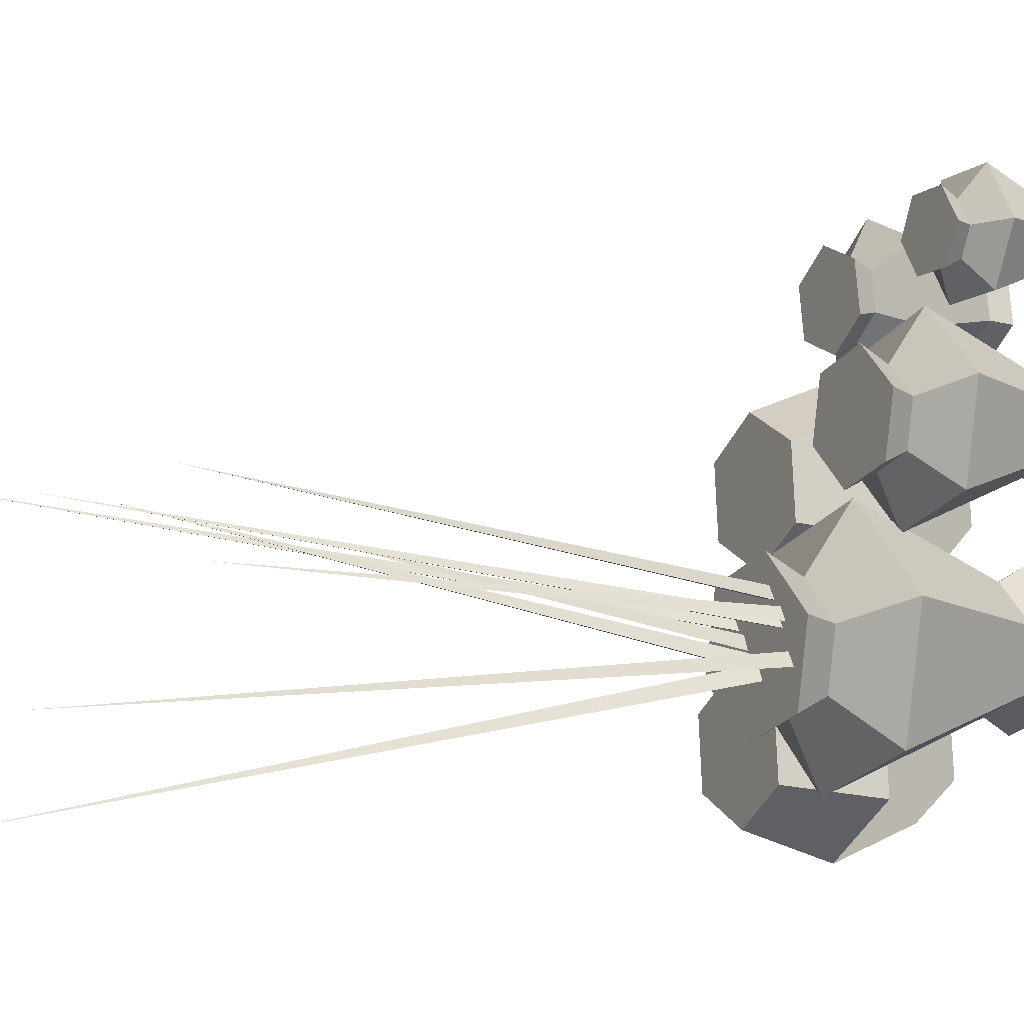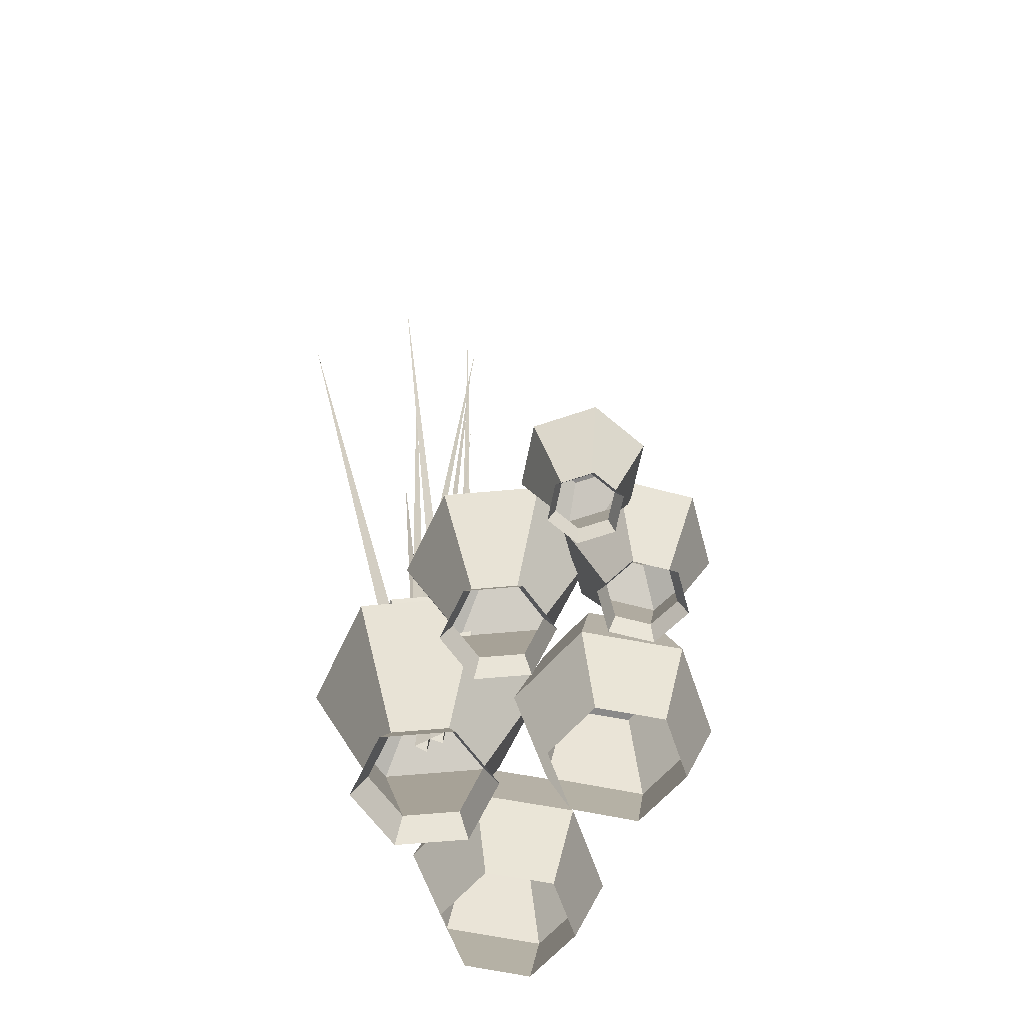
<metadata>
{"format":"obj","ext":"obj","renderer":"f3d","projection":"perspective","resolution":1024,"background":"white","views":[{"elev":-3.4,"azim":-118.6,"up":"+Z"},{"elev":-63.3,"azim":-35.8,"up":"+Y"}]}
</metadata>
<code>
o m_gaa13
v 1.459 10.76 4.278
v 2.159 2.217 2.847
v 2.248 2.217 2.636
v 1.459 10.76 4.278
v 2.248 2.217 2.636
v 2.031 2.217 2.581
v 1.459 10.76 4.278
v 2.031 2.217 2.581
v 2.159 2.217 2.847
v 1.204 13.13 4.579
v 2.031 2.217 2.581
v 2.132 2.217 2.334
v 1.204 13.13 4.579
v 2.132 2.217 2.334
v 1.903 2.217 2.314
v 1.204 13.13 4.579
v 1.903 2.217 2.314
v 2.031 2.217 2.581
v 1.938 14.45 0.9498
v 1.625 2.217 3.167
v 1.715 2.217 2.956
v 1.938 14.45 0.9498
v 1.715 2.217 2.956
v 1.492 2.217 2.905
v 1.938 14.45 0.9498
v 1.492 2.217 2.905
v 1.625 2.217 3.167
v -1.364 15.04 2.274
v 1.408 2.217 3.085
v 1.492 2.217 2.905
v -1.364 15.04 2.274
v 1.492 2.217 2.905
v 1.269 2.217 2.853
v -1.364 15.04 2.274
v 1.269 2.217 2.853
v 1.408 2.217 3.085
v -0.6463 13.13 4.9
v 1.857 2.217 3.554
v 1.947 2.217 3.343
v -0.6463 13.13 4.9
v 1.947 2.217 3.343
v 1.718 2.217 3.323
v -0.6463 13.13 4.9
v 1.718 2.217 3.323
v 1.857 2.217 3.554
v 1.041 15.02 4.632
v 2.438 2.217 3.205
v 2.528 2.217 2.994
v 1.041 15.02 4.632
v 2.528 2.217 2.994
v 2.299 2.217 2.974
v 1.041 15.02 4.632
v 2.299 2.217 2.974
v 2.438 2.217 3.205
v 0.3153 12.35 3.9
v 1.354 2.217 3.433
v 1.444 2.217 3.222
v 0.3153 12.35 3.9
v 1.444 2.217 3.222
v 1.215 2.217 3.201
v 0.3153 12.35 3.9
v 1.215 2.217 3.201
v 1.354 2.217 3.433
v 1.232 14.02 4.658
v 1.215 2.217 3.201
v 1.304 2.217 2.99
v 1.232 14.02 4.658
v 1.304 2.217 2.99
v 1.075 2.217 2.97
v 1.232 14.02 4.658
v 1.075 2.217 2.97
v 1.215 2.217 3.201
v 2.608 -1e-06 3.778
v 2.834 -0 2.627
v 2.413 0.4585 3.608
v 2.59 0.4585 2.711
v 3.583 2.951 2.371
v 3.205 2.951 4.299
v 2.59 0.4585 2.711
v 2.413 0.4585 3.608
v 2.103 2.951 1.079
v 3.583 2.951 2.371
v 1.901 0.4585 2.11
v 2.59 0.4585 2.711
v 0.6158 -1e-06 3.389
v 1.501 -1e-06 4.158
v 0.8604 0.4585 3.305
v 1.551 0.4585 3.904
v 1.501 -1e-06 4.158
v 2.608 -1e-06 3.778
v 1.551 0.4585 3.904
v 2.413 0.4585 3.608
v 2.834 -0 2.627
v 1.948 -0 1.855
v 2.59 0.4585 2.711
v 1.901 0.4585 2.11
v 1.948 -0 1.855
v 0.8392 -0 2.237
v 1.901 0.4585 2.11
v 1.034 0.4585 2.407
v 0.8392 -0 2.237
v 0.6158 -1e-06 3.389
v 1.034 0.4585 2.407
v 0.8604 0.4585 3.305
v 1.351 2.951 4.935
v -0.1324 2.951 3.647
v 1.551 0.4585 3.904
v 0.8604 0.4585 3.305
v 3.205 2.951 4.299
v 1.351 2.951 4.935
v 2.413 0.4585 3.608
v 1.551 0.4585 3.904
v 0.2418 2.951 1.718
v 2.103 2.951 1.079
v 1.034 0.4585 2.407
v 1.901 0.4585 2.11
v -0.1324 2.951 3.647
v 0.2418 2.951 1.718
v 0.8604 0.4585 3.305
v 1.034 0.4585 2.407
v -0.1324 2.951 3.647
v 1.351 2.951 4.935
v 0.8486 3.579 3.309
v 1.548 3.578 3.917
v 1.351 2.951 4.935
v 3.205 2.951 4.299
v 1.548 3.578 3.917
v 2.424 3.579 3.615
v 3.205 2.951 4.299
v 3.583 2.951 2.371
v 2.424 3.579 3.615
v 2.601 3.579 2.705
v 3.583 2.951 2.371
v 2.103 2.951 1.079
v 2.601 3.579 2.705
v 1.901 3.579 2.097
v 2.103 2.951 1.079
v 0.2418 2.951 1.718
v 1.901 3.579 2.097
v 1.025 3.579 2.399
v 0.2418 2.951 1.718
v -0.1324 2.951 3.647
v 1.025 3.579 2.399
v 0.8486 3.579 3.309
v 1.486 4.206 4.24
v 0.5374 4.206 3.416
v 1.548 3.578 3.917
v 0.8486 3.579 3.309
v 2.673 4.206 3.83
v 1.486 4.206 4.24
v 2.424 3.579 3.615
v 1.548 3.578 3.917
v 2.912 4.206 2.598
v 2.673 4.206 3.83
v 2.601 3.579 2.705
v 2.424 3.579 3.615
v 1.964 4.206 1.774
v 2.912 4.206 2.598
v 1.901 3.579 2.097
v 2.601 3.579 2.705
v 0.7767 4.206 2.183
v 1.964 4.206 1.774
v 1.025 3.579 2.399
v 1.901 3.579 2.097
v 0.5374 4.206 3.416
v 0.7767 4.206 2.183
v 0.8486 3.579 3.309
v 1.025 3.579 2.399
v 2.673 4.206 3.83
v 0.5374 4.206 3.416
v 1.486 4.206 4.24
v 2.912 4.206 2.598
v 0.7767 4.206 2.183
v 2.673 4.206 3.83
v 0.5374 4.206 3.416
v 0.7767 4.206 2.183
v 2.912 4.206 2.598
v 1.964 4.206 1.774
v 2.373 1.351 4.497
v 3.708 1.351 3.566
v 2.845 -0.0905 4.719
v 3.753 -0.0905 4.086
v 3.708 1.351 3.566
v 5.179 1.351 4.222
v 3.753 -0.0905 4.086
v 4.753 -0.0905 4.523
v 2.522 1.351 6.104
v 2.373 1.351 4.497
v 2.948 -0.0905 5.802
v 2.845 -0.0905 4.719
v 4.001 1.351 6.783
v 2.522 1.351 6.104
v 3.953 -0.0905 6.264
v 2.948 -0.0905 5.802
v 5.329 1.351 5.842
v 4.001 1.351 6.783
v 4.856 -0.0905 5.625
v 3.953 -0.0905 6.264
v 5.179 1.351 4.222
v 5.329 1.351 5.842
v 4.753 -0.0905 4.523
v 4.856 -0.0905 5.625
v 5.179 1.351 4.222
v 3.708 1.351 3.566
v 4.753 2.822 4.523
v 3.748 2.822 4.061
v 3.708 1.351 3.566
v 2.373 1.351 4.497
v 3.748 2.822 4.061
v 2.845 2.822 4.701
v 2.373 1.351 4.497
v 2.522 1.351 6.104
v 2.845 2.822 4.701
v 2.948 2.822 5.802
v 2.522 1.351 6.104
v 4.001 1.351 6.783
v 2.948 2.822 5.802
v 3.953 2.822 6.264
v 4.001 1.351 6.783
v 5.329 1.351 5.842
v 3.953 2.822 6.264
v 4.856 2.822 5.625
v 5.329 1.351 5.842
v 5.179 1.351 4.222
v 4.856 2.822 5.625
v 4.753 2.822 4.523
v 4.753 2.822 4.523
v 3.748 2.822 4.061
v 3.85 2.822 5.163
v 3.748 2.822 4.061
v 2.845 2.822 4.701
v 3.85 2.822 5.163
v 2.845 2.822 4.701
v 2.948 2.822 5.802
v 3.85 2.822 5.163
v 2.948 2.822 5.802
v 3.953 2.822 6.264
v 3.85 2.822 5.163
v 3.953 2.822 6.264
v 4.856 2.822 5.625
v 3.85 2.822 5.163
v 4.856 2.822 5.625
v 4.753 2.822 4.523
v 3.85 2.822 5.163
v 2.815 1.351 1.006
v 4.15 1.351 0.0743
v 3.287 -0.0905 1.227
v 4.195 -0.0905 0.5939
v 4.15 1.351 0.0743
v 5.621 1.351 0.7298
v 4.195 -0.0905 0.5939
v 5.195 -0.0905 1.031
v 2.964 1.351 2.612
v 2.815 1.351 1.006
v 3.39 -0.0905 2.31
v 3.287 -0.0905 1.227
v 4.443 1.351 3.292
v 2.964 1.351 2.612
v 4.395 -0.0905 2.772
v 3.39 -0.0905 2.31
v 5.771 1.351 2.351
v 4.443 1.351 3.292
v 5.298 -0.0905 2.133
v 4.395 -0.0905 2.772
v 5.621 1.351 0.7298
v 5.771 1.351 2.351
v 5.195 -0.0905 1.031
v 5.298 -0.0905 2.133
v 5.621 1.351 0.7298
v 4.15 1.351 0.0743
v 5.195 2.822 1.031
v 4.19 2.822 0.5692
v 4.15 1.351 0.0743
v 2.815 1.351 1.006
v 4.19 2.822 0.5692
v 3.287 2.822 1.209
v 2.815 1.351 1.006
v 2.964 1.351 2.612
v 3.287 2.822 1.209
v 3.39 2.822 2.31
v 2.964 1.351 2.612
v 4.443 1.351 3.292
v 3.39 2.822 2.31
v 4.395 2.822 2.772
v 4.443 1.351 3.292
v 5.771 1.351 2.351
v 4.395 2.822 2.772
v 5.298 2.822 2.133
v 5.771 1.351 2.351
v 5.621 1.351 0.7298
v 5.298 2.822 2.133
v 5.195 2.822 1.031
v 5.195 2.822 1.031
v 4.19 2.822 0.5692
v 4.292 2.822 1.671
v 4.19 2.822 0.5692
v 3.287 2.822 1.209
v 4.292 2.822 1.671
v 3.287 2.822 1.209
v 3.39 2.822 2.31
v 4.292 2.822 1.671
v 3.39 2.822 2.31
v 4.395 2.822 2.772
v 4.292 2.822 1.671
v 4.395 2.822 2.772
v 5.298 2.822 2.133
v 4.292 2.822 1.671
v 5.298 2.822 2.133
v 5.195 2.822 1.031
v 4.292 2.822 1.671
v 0.5872 0.002499 8.92
v 1.166 0.002499 8.869
v 0.6412 0.229 8.804
v 1.093 0.229 8.764
v 1.166 0.002499 8.869
v 1.411 0.002499 8.341
v 1.093 0.229 8.764
v 1.284 0.229 8.353
v 1.411 0.002499 8.341
v 1.077 0.002499 7.866
v 1.284 0.229 8.353
v 1.023 0.229 7.982
v 1.077 0.002499 7.866
v 0.4982 0.002499 7.917
v 1.023 0.229 7.982
v 0.5718 0.229 8.022
v 0.4982 0.002499 7.917
v 0.2532 0.002499 8.444
v 0.5718 0.229 8.022
v 0.3809 0.229 8.433
v 0.2532 0.002499 8.444
v 0.5872 0.002499 8.92
v 0.3809 0.229 8.433
v 0.6412 0.229 8.804
v 1.392 1.464 9.19
v 0.4219 1.464 9.276
v 1.093 0.229 8.764
v 0.6412 0.229 8.804
v 1.802 1.464 8.307
v 1.392 1.464 9.19
v 1.284 0.229 8.353
v 1.093 0.229 8.764
v 1.242 1.464 7.51
v 1.802 1.464 8.307
v 1.023 0.229 7.982
v 1.284 0.229 8.353
v 0.2728 1.464 7.596
v 1.242 1.464 7.51
v 0.5718 0.229 8.022
v 1.023 0.229 7.982
v -0.1375 1.464 8.479
v 0.2728 1.464 7.596
v 0.3809 0.229 8.433
v 0.5718 0.229 8.022
v 0.4219 1.464 9.276
v -0.1375 1.464 8.479
v 0.6412 0.229 8.804
v 0.3809 0.229 8.433
v 0.4219 1.464 9.276
v 1.392 1.464 9.19
v 0.6386 1.775 8.809
v 1.096 1.775 8.769
v 1.392 1.464 9.19
v 1.802 1.464 8.307
v 1.096 1.775 8.769
v 1.29 1.775 8.352
v 1.802 1.464 8.307
v 1.242 1.464 7.51
v 1.29 1.775 8.352
v 1.026 1.775 7.976
v 1.242 1.464 7.51
v 0.2728 1.464 7.596
v 1.026 1.775 7.976
v 0.5683 1.775 8.017
v 0.2728 1.464 7.596
v -0.1375 1.464 8.479
v 0.5683 1.775 8.017
v 0.3747 1.775 8.434
v -0.1375 1.464 8.479
v 0.4219 1.464 9.276
v 0.3747 1.775 8.434
v 0.6386 1.775 8.809
v 1.19 2.086 8.902
v 0.5699 2.086 8.957
v 1.096 1.775 8.769
v 0.6386 1.775 8.809
v 1.452 2.086 8.338
v 1.19 2.086 8.902
v 1.29 1.775 8.352
v 1.096 1.775 8.769
v 1.095 2.086 7.829
v 1.452 2.086 8.338
v 1.026 1.775 7.976
v 1.29 1.775 8.352
v 0.4745 2.086 7.884
v 1.095 2.086 7.829
v 0.5683 1.775 8.017
v 1.026 1.775 7.976
v 0.2123 2.086 8.448
v 0.4745 2.086 7.884
v 0.3747 1.775 8.434
v 0.5683 1.775 8.017
v 0.5699 2.086 8.957
v 0.2123 2.086 8.448
v 0.6386 1.775 8.809
v 0.3747 1.775 8.434
v 1.452 2.086 8.338
v 0.5699 2.086 8.957
v 1.19 2.086 8.902
v 1.095 2.086 7.829
v 0.2123 2.086 8.448
v 1.452 2.086 8.338
v 0.5699 2.086 8.957
v 0.2123 2.086 8.448
v 1.095 2.086 7.829
v 0.4745 2.086 7.884
v 1.901 -0.0106 8.101
v 2.565 -0.0106 8.353
v 2.022 0.2663 8.002
v 2.54 0.2663 8.199
v 2.565 -0.0106 8.353
v 3.116 -0.0106 7.904
v 2.54 0.2663 8.199
v 2.969 0.2663 7.849
v 3.116 -0.0106 7.904
v 3.002 -0.0106 7.203
v 2.969 0.2663 7.849
v 2.881 0.2663 7.302
v 3.002 -0.0106 7.203
v 2.338 -0.0106 6.95
v 2.881 0.2663 7.302
v 2.363 0.2663 7.105
v 2.338 -0.0106 6.95
v 1.787 -0.0106 7.399
v 2.363 0.2663 7.105
v 1.934 0.2663 7.455
v 1.787 -0.0106 7.399
v 1.901 -0.0106 8.101
v 1.934 0.2663 7.455
v 2.022 0.2663 8.002
v 2.642 1.776 8.827
v 1.529 1.776 8.404
v 2.54 0.2663 8.199
v 2.022 0.2663 8.002
v 3.564 1.776 8.075
v 2.642 1.776 8.827
v 2.969 0.2663 7.849
v 2.54 0.2663 8.199
v 3.374 1.776 6.9
v 3.564 1.776 8.075
v 2.881 0.2663 7.302
v 2.969 0.2663 7.849
v 2.261 1.776 6.477
v 3.374 1.776 6.9
v 2.363 0.2663 7.105
v 2.881 0.2663 7.302
v 1.339 1.776 7.229
v 2.261 1.776 6.477
v 1.934 0.2663 7.455
v 2.363 0.2663 7.105
v 1.529 1.776 8.404
v 1.339 1.776 7.229
v 2.022 0.2663 8.002
v 1.934 0.2663 7.455
v 1.529 1.776 8.404
v 2.642 1.776 8.827
v 2.016 2.156 8.007
v 2.541 2.156 8.206
v 2.642 1.776 8.827
v 3.564 1.776 8.075
v 2.541 2.156 8.206
v 2.976 2.156 7.852
v 3.564 1.776 8.075
v 3.374 1.776 6.9
v 2.976 2.156 7.852
v 2.887 2.156 7.297
v 3.374 1.776 6.9
v 2.261 1.776 6.477
v 2.887 2.156 7.297
v 2.362 2.156 7.098
v 2.261 1.776 6.477
v 1.339 1.776 7.229
v 2.362 2.156 7.098
v 1.927 2.156 7.452
v 1.339 1.776 7.229
v 1.529 1.776 8.404
v 1.927 2.156 7.452
v 2.016 2.156 8.007
v 2.573 2.537 8.403
v 1.862 2.537 8.133
v 2.541 2.156 8.206
v 2.016 2.156 8.007
v 3.163 2.537 7.922
v 2.573 2.537 8.403
v 2.976 2.156 7.852
v 2.541 2.156 8.206
v 3.041 2.537 7.171
v 3.163 2.537 7.922
v 2.887 2.156 7.297
v 2.976 2.156 7.852
v 2.33 2.537 6.901
v 3.041 2.537 7.171
v 2.362 2.156 7.098
v 2.887 2.156 7.297
v 1.74 2.537 7.382
v 2.33 2.537 6.901
v 1.927 2.156 7.452
v 2.362 2.156 7.098
v 1.862 2.537 8.133
v 1.74 2.537 7.382
v 2.016 2.156 8.007
v 1.927 2.156 7.452
v 3.163 2.537 7.922
v 1.862 2.537 8.133
v 2.573 2.537 8.403
v 3.041 2.537 7.171
v 1.74 2.537 7.382
v 3.163 2.537 7.922
v 1.862 2.537 8.133
v 1.74 2.537 7.382
v 3.041 2.537 7.171
v 2.33 2.537 6.901
v 0.1921 0.0123 6.239
v 0.8585 0.0123 6.818
v 0.3761 0.3563 6.176
v 0.8955 0.3563 6.627
v 0.8585 0.0123 6.818
v 1.693 0.0123 6.531
v 0.8955 0.3563 6.627
v 1.546 0.3563 6.403
v 1.693 0.0123 6.531
v 1.861 0.0123 5.664
v 1.546 0.3563 6.403
v 1.677 0.3563 5.728
v 1.861 0.0123 5.664
v 1.195 0.0123 5.085
v 1.677 0.3563 5.728
v 1.158 0.3563 5.276
v 1.195 0.0123 5.085
v 0.3602 0.0123 5.373
v 1.158 0.3563 5.276
v 0.5072 0.3563 5.5
v 0.3602 0.0123 5.373
v 0.1921 0.0123 6.239
v 0.5072 0.3563 5.5
v 0.3761 0.3563 6.176
v 0.745 2.232 7.403
v -0.371 2.232 6.434
v 0.8955 0.3563 6.627
v 0.3761 0.3563 6.176
v 2.143 2.232 6.921
v 0.745 2.232 7.403
v 1.546 0.3563 6.403
v 0.8955 0.3563 6.627
v 2.424 2.232 5.47
v 2.143 2.232 6.921
v 1.677 0.3563 5.728
v 1.546 0.3563 6.403
v 1.308 2.232 4.501
v 2.424 2.232 5.47
v 1.158 0.3563 5.276
v 1.677 0.3563 5.728
v -0.0894 2.232 4.982
v 1.308 2.232 4.501
v 0.5072 0.3563 5.5
v 1.158 0.3563 5.276
v -0.371 2.232 6.434
v -0.0894 2.232 4.982
v 0.3761 0.3563 6.176
v 0.5072 0.3563 5.5
v -0.371 2.232 6.434
v 0.745 2.232 7.403
v 0.3672 2.704 6.179
v 0.8938 2.704 6.636
v 0.745 2.232 7.403
v 2.143 2.232 6.921
v 0.8938 2.704 6.636
v 1.553 2.704 6.409
v 2.143 2.232 6.921
v 2.424 2.232 5.47
v 1.553 2.704 6.409
v 1.686 2.704 5.725
v 2.424 2.232 5.47
v 1.308 2.232 4.501
v 1.686 2.704 5.725
v 1.159 2.704 5.267
v 1.308 2.232 4.501
v -0.0894 2.232 4.982
v 1.159 2.704 5.267
v 0.5001 2.704 5.494
v -0.0894 2.232 4.982
v -0.371 2.232 6.434
v 0.5001 2.704 5.494
v 0.3672 2.704 6.179
v 0.8466 3.177 6.88
v 0.1331 3.177 6.26
v 0.8938 2.704 6.636
v 0.3672 2.704 6.179
v 1.74 3.177 6.572
v 0.8466 3.177 6.88
v 1.553 2.704 6.409
v 0.8938 2.704 6.636
v 1.92 3.177 5.644
v 1.74 3.177 6.572
v 1.686 2.704 5.725
v 1.553 2.704 6.409
v 1.207 3.177 5.024
v 1.92 3.177 5.644
v 1.159 2.704 5.267
v 1.686 2.704 5.725
v 0.3131 3.177 5.332
v 1.207 3.177 5.024
v 0.5001 2.704 5.494
v 1.159 2.704 5.267
v 0.1331 3.177 6.26
v 0.3131 3.177 5.332
v 0.3672 2.704 6.179
v 0.5001 2.704 5.494
v 1.74 3.177 6.572
v 0.1331 3.177 6.26
v 0.8466 3.177 6.88
v 1.92 3.177 5.644
v 0.3131 3.177 5.332
v 1.74 3.177 6.572
v 0.1331 3.177 6.26
v 0.3131 3.177 5.332
v 1.92 3.177 5.644
v 1.207 3.177 5.024
g m_gaa13_m_gaa13_Default_OBJ
f 1 2 3
f 4 5 6
f 7 8 9
f 10 11 12
f 13 14 15
f 16 17 18
f 19 20 21
f 22 23 24
f 25 26 27
f 28 29 30
f 31 32 33
f 34 35 36
f 37 38 39
f 40 41 42
f 43 44 45
f 46 47 48
f 49 50 51
f 52 53 54
f 55 56 57
f 58 59 60
f 61 62 63
f 64 65 66
f 67 68 69
f 70 71 72
f 73 74 75
f 75 74 76
f 77 78 79
f 79 78 80
f 81 82 83
f 83 82 84
f 85 86 87
f 87 86 88
f 89 90 91
f 91 90 92
f 93 94 95
f 95 94 96
f 97 98 99
f 99 98 100
f 101 102 103
f 103 102 104
f 105 106 107
f 107 106 108
f 109 110 111
f 111 110 112
f 113 114 115
f 115 114 116
f 117 118 119
f 119 118 120
f 121 122 123
f 123 122 124
f 125 126 127
f 127 126 128
f 129 130 131
f 131 130 132
f 133 134 135
f 135 134 136
f 137 138 139
f 139 138 140
f 141 142 143
f 143 142 144
f 145 146 147
f 147 146 148
f 149 150 151
f 151 150 152
f 153 154 155
f 155 154 156
f 157 158 159
f 159 158 160
f 161 162 163
f 163 162 164
f 165 166 167
f 167 166 168
f 169 170 171
f 172 173 174
f 173 175 174
f 176 177 178
f 179 180 181
f 181 180 182
f 183 184 185
f 185 184 186
f 187 188 189
f 189 188 190
f 191 192 193
f 193 192 194
f 195 196 197
f 197 196 198
f 199 200 201
f 201 200 202
f 203 204 205
f 205 204 206
f 207 208 209
f 209 208 210
f 211 212 213
f 213 212 214
f 215 216 217
f 217 216 218
f 219 220 221
f 221 220 222
f 223 224 225
f 225 224 226
f 227 228 229
f 230 231 232
f 233 234 235
f 236 237 238
f 239 240 241
f 242 243 244
f 245 246 247
f 247 246 248
f 249 250 251
f 251 250 252
f 253 254 255
f 255 254 256
f 257 258 259
f 259 258 260
f 261 262 263
f 263 262 264
f 265 266 267
f 267 266 268
f 269 270 271
f 271 270 272
f 273 274 275
f 275 274 276
f 277 278 279
f 279 278 280
f 281 282 283
f 283 282 284
f 285 286 287
f 287 286 288
f 289 290 291
f 291 290 292
f 293 294 295
f 296 297 298
f 299 300 301
f 302 303 304
f 305 306 307
f 308 309 310
f 311 312 313
f 313 312 314
f 315 316 317
f 317 316 318
f 319 320 321
f 321 320 322
f 323 324 325
f 325 324 326
f 327 328 329
f 329 328 330
f 331 332 333
f 333 332 334
f 335 336 337
f 337 336 338
f 339 340 341
f 341 340 342
f 343 344 345
f 345 344 346
f 347 348 349
f 349 348 350
f 351 352 353
f 353 352 354
f 355 356 357
f 357 356 358
f 359 360 361
f 361 360 362
f 363 364 365
f 365 364 366
f 367 368 369
f 369 368 370
f 371 372 373
f 373 372 374
f 375 376 377
f 377 376 378
f 379 380 381
f 381 380 382
f 383 384 385
f 385 384 386
f 387 388 389
f 389 388 390
f 391 392 393
f 393 392 394
f 395 396 397
f 397 396 398
f 399 400 401
f 401 400 402
f 403 404 405
f 405 404 406
f 407 408 409
f 410 411 412
f 411 413 412
f 414 415 416
f 417 418 419
f 419 418 420
f 421 422 423
f 423 422 424
f 425 426 427
f 427 426 428
f 429 430 431
f 431 430 432
f 433 434 435
f 435 434 436
f 437 438 439
f 439 438 440
f 441 442 443
f 443 442 444
f 445 446 447
f 447 446 448
f 449 450 451
f 451 450 452
f 453 454 455
f 455 454 456
f 457 458 459
f 459 458 460
f 461 462 463
f 463 462 464
f 465 466 467
f 467 466 468
f 469 470 471
f 471 470 472
f 473 474 475
f 475 474 476
f 477 478 479
f 479 478 480
f 481 482 483
f 483 482 484
f 485 486 487
f 487 486 488
f 489 490 491
f 491 490 492
f 493 494 495
f 495 494 496
f 497 498 499
f 499 498 500
f 501 502 503
f 503 502 504
f 505 506 507
f 507 506 508
f 509 510 511
f 511 510 512
f 513 514 515
f 516 517 518
f 517 519 518
f 520 521 522
f 523 524 525
f 525 524 526
f 527 528 529
f 529 528 530
f 531 532 533
f 533 532 534
f 535 536 537
f 537 536 538
f 539 540 541
f 541 540 542
f 543 544 545
f 545 544 546
f 547 548 549
f 549 548 550
f 551 552 553
f 553 552 554
f 555 556 557
f 557 556 558
f 559 560 561
f 561 560 562
f 563 564 565
f 565 564 566
f 567 568 569
f 569 568 570
f 571 572 573
f 573 572 574
f 575 576 577
f 577 576 578
f 579 580 581
f 581 580 582
f 583 584 585
f 585 584 586
f 587 588 589
f 589 588 590
f 591 592 593
f 593 592 594
f 595 596 597
f 597 596 598
f 599 600 601
f 601 600 602
f 603 604 605
f 605 604 606
f 607 608 609
f 609 608 610
f 611 612 613
f 613 612 614
f 615 616 617
f 617 616 618
f 619 620 621
f 622 623 624
f 623 625 624
f 626 627 628

</code>
